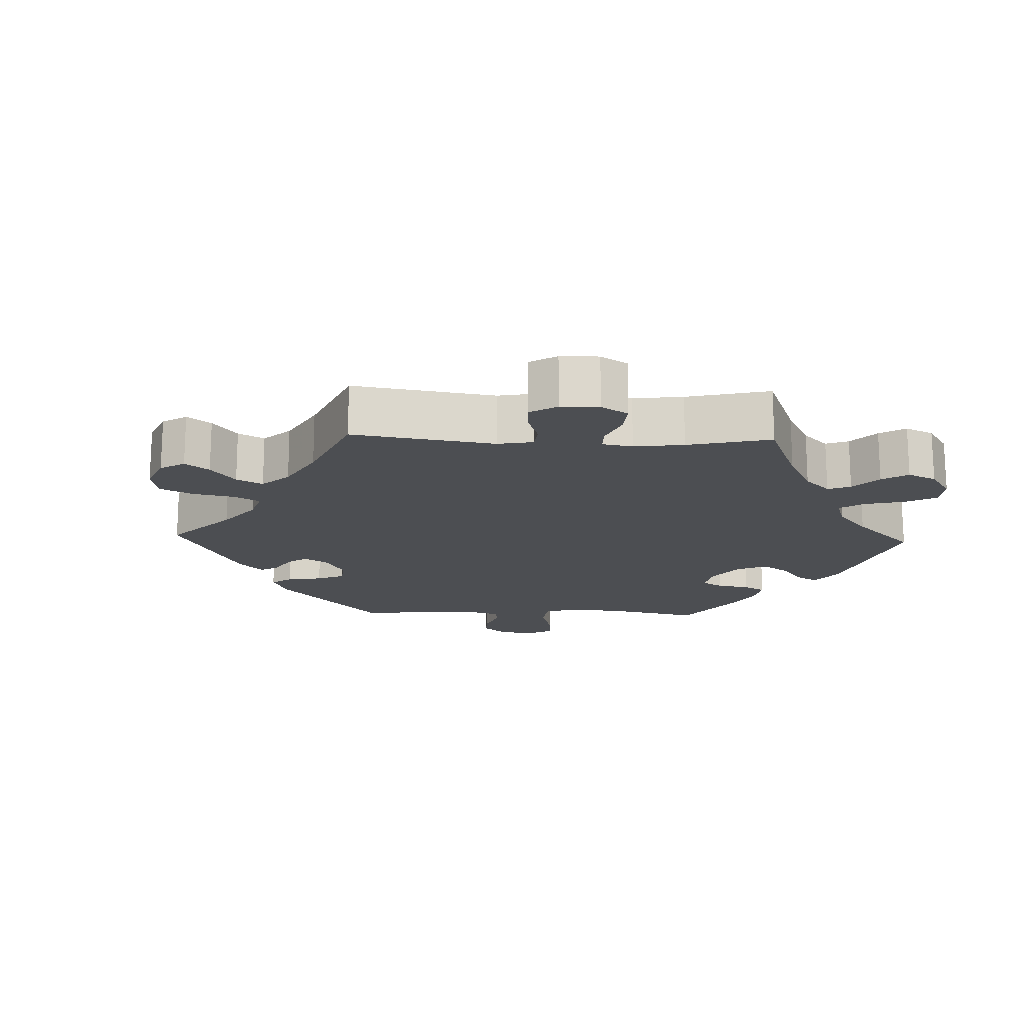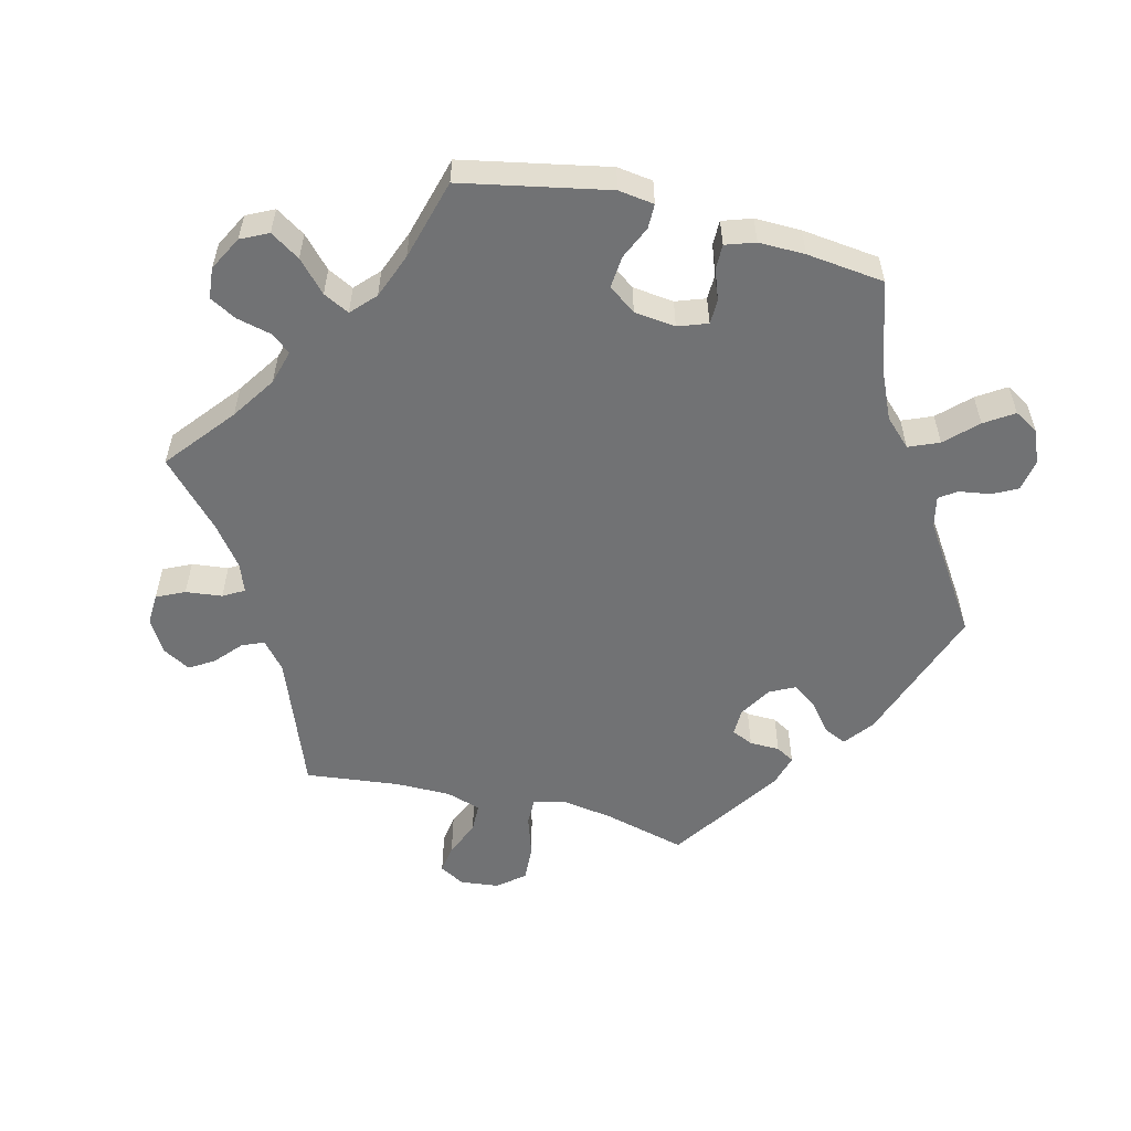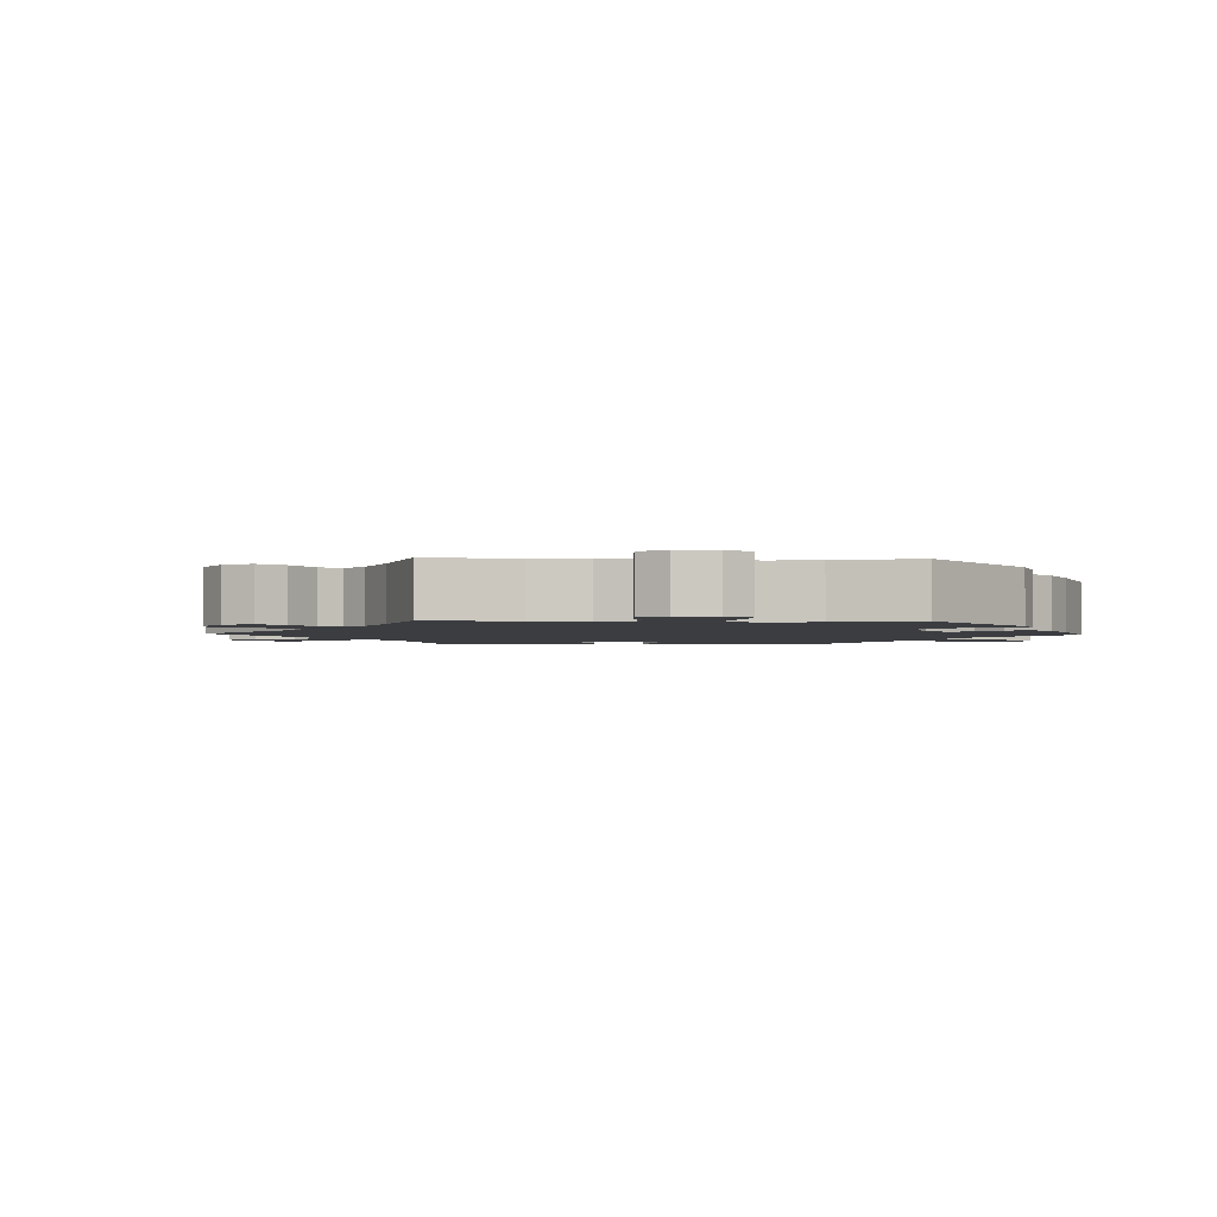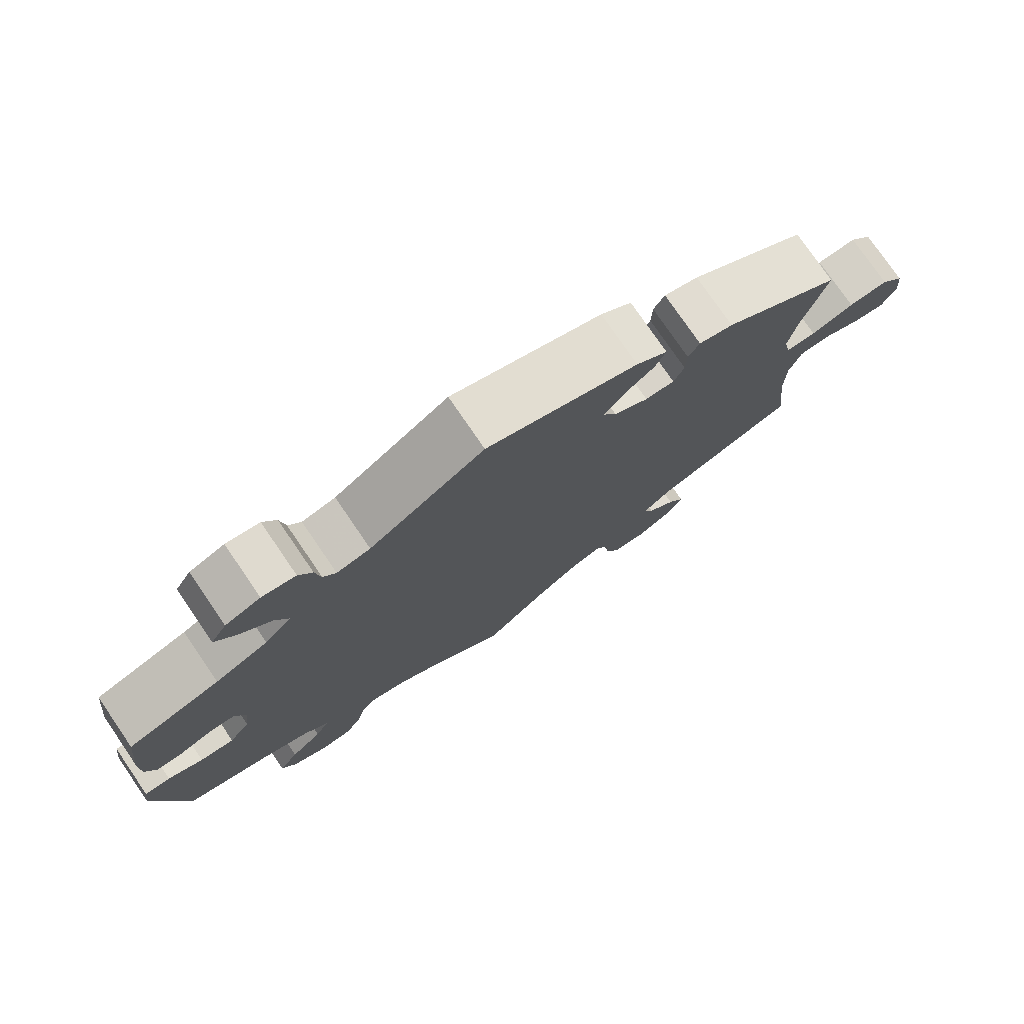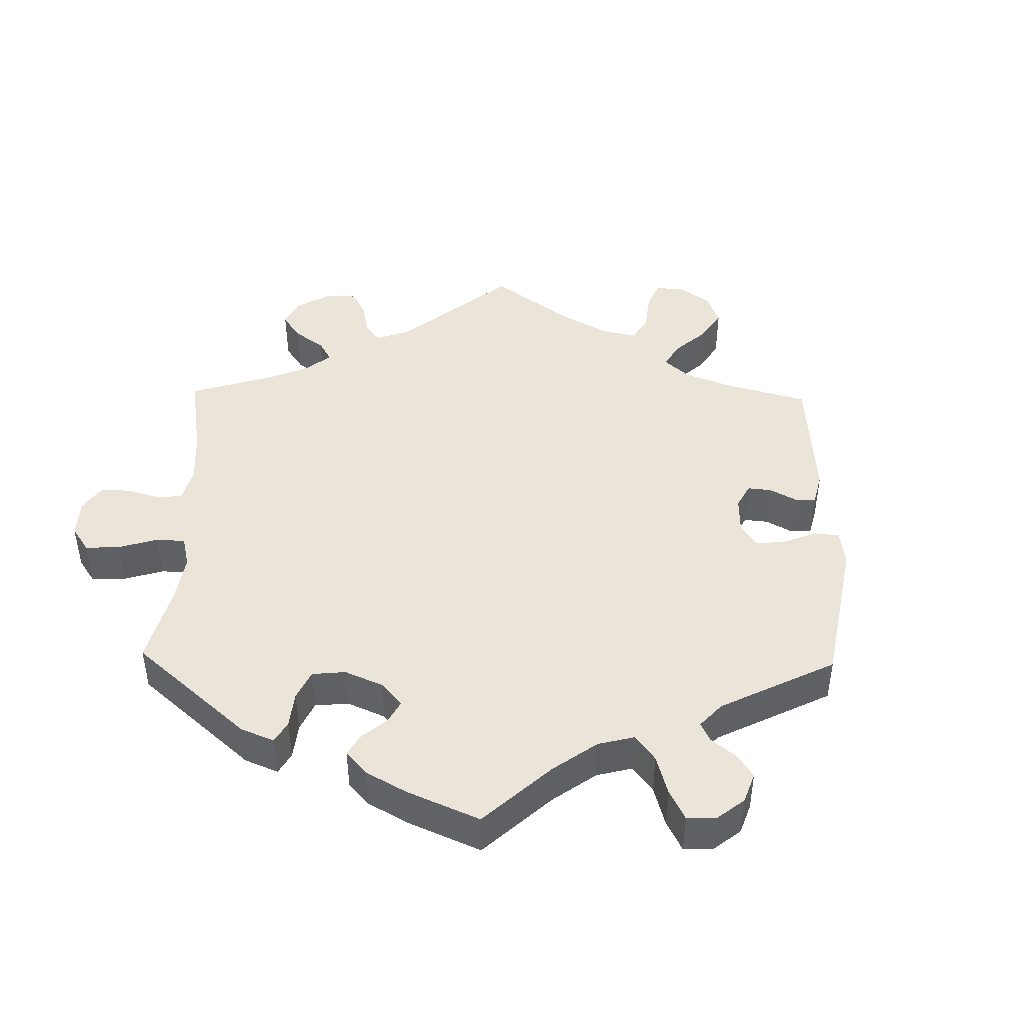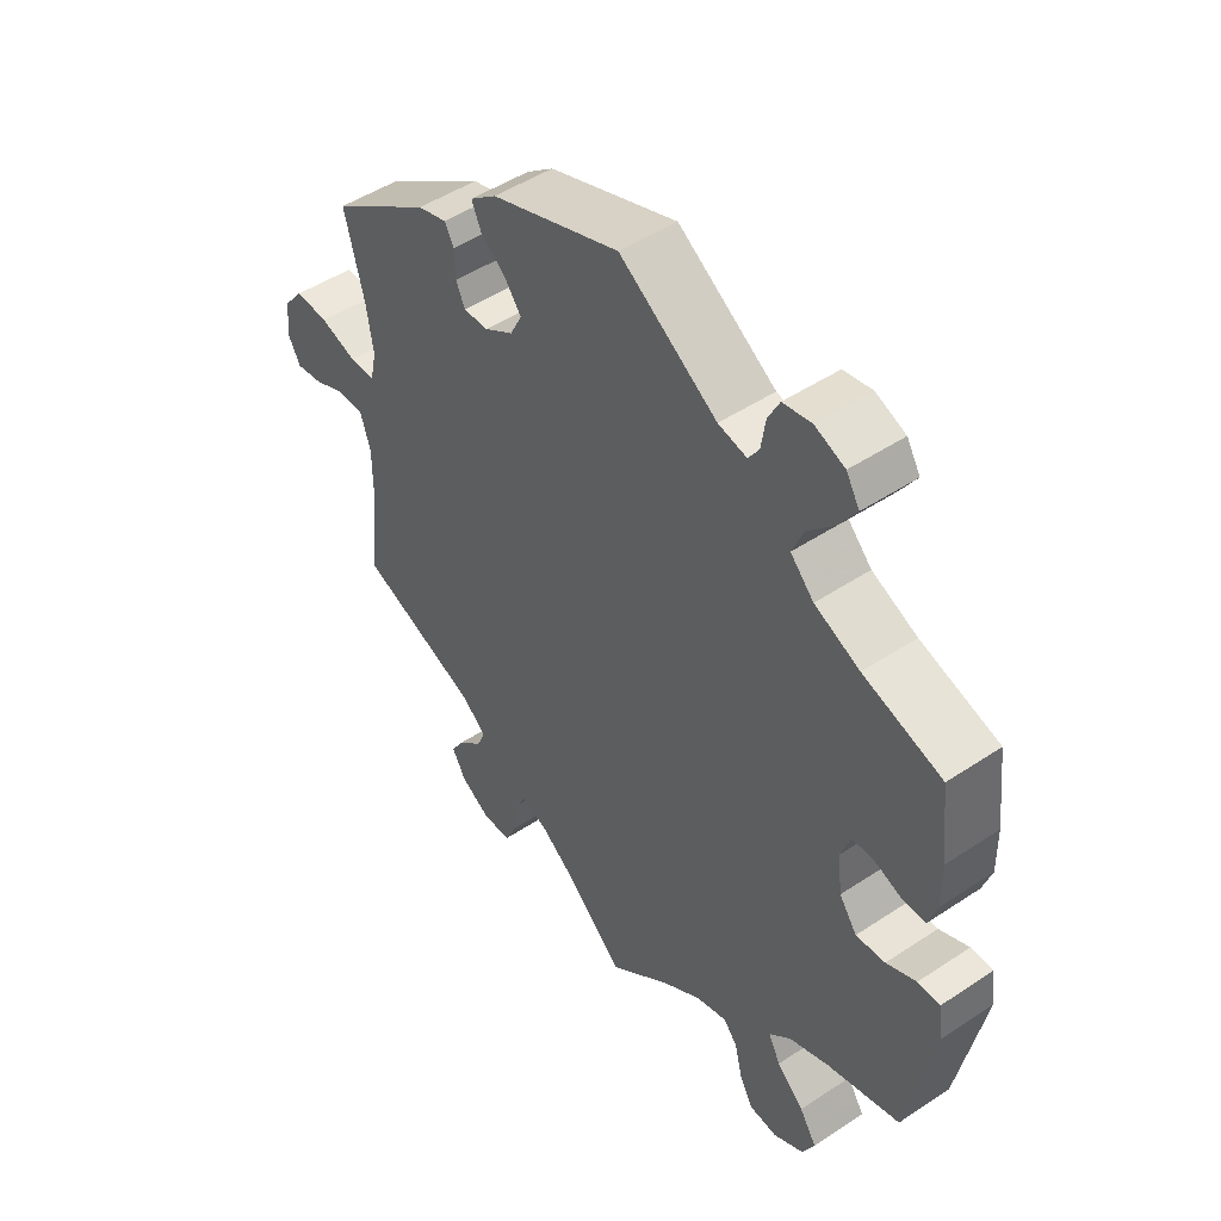
<metadata>
{"format":"obj","ext":"obj","renderer":"f3d","projection":"perspective","resolution":1024,"background":"white","views":[{"elev":-16.7,"azim":147.9,"up":"+Y"},{"elev":-55.4,"azim":-104.0,"up":"+Y"},{"elev":-2.3,"azim":-152.5,"up":"+Y"},{"elev":77.2,"azim":-34.4,"up":"+Z"},{"elev":44.5,"azim":-58.8,"up":"+Y"},{"elev":48.2,"azim":-126.7,"up":"+Z"}]}
</metadata>
<code>
v 0.202 0.07 0.507
v 0.244 0.07 0.475
v 0.229 0.07 0.442
v 0.189 0.07 0.41
v 0.163 0.07 0.375
v 0.181 0.07 0.339
v 0.227 0.07 0.311
v 0.266 0.07 0.31
v 0.28 0.07 0.341
v 0.281 0.07 0.384
v 0.296 0.07 0.41
v 0.342 0.07 0.397
v 0.501 0.07 0.29
v 0.47 0.07 0.171
v 0.459 0.07 0.1
v 0.469 0.07 0.054
v 0.509 0.07 0.054
v 0.567 0.07 0.073
v 0.62 0.07 0.076
v 0.651 0.07 0.038
v 0.657 0.07 -0.017
v 0.637 0.07 -0.053
v 0.595 0.07 -0.047
v 0.544 0.07 -0.025
v 0.502 0.07 -0.026
v 0.486 0.07 -0.076
v 0.486 0.07 -0.156
v 0.501 0.07 -0.289
v 0.31 0.07 -0.362
v 0.271 0.07 -0.395
v 0.284 0.07 -0.426
v 0.321 0.07 -0.459
v 0.343 0.07 -0.494
v 0.321 0.07 -0.533
v 0.274 0.07 -0.561
v 0.229 0.07 -0.559
v 0.21 0.07 -0.519
v 0.204 0.07 -0.467
v 0.187 0.07 -0.437
v 0.146 0.07 -0.452
v 0.089 0.07 -0.495
v 0 0.07 -0.578
v -0.097 0.07 -0.499
v -0.16 0.07 -0.457
v -0.209 0.07 -0.443
v -0.231 0.07 -0.47
v -0.243 0.07 -0.52
v -0.264 0.07 -0.558
v -0.308 0.07 -0.562
v -0.357 0.07 -0.536
v -0.376 0.07 -0.497
v -0.349 0.07 -0.455
v -0.306 0.07 -0.415
v -0.287 0.07 -0.378
v -0.321 0.07 -0.346
v -0.385 0.07 -0.321
v -0.5 0.07 -0.289
v -0.541 0.07 -0.081
v -0.534 0.07 -0.03
v -0.499 0.07 -0.03
v -0.452 0.07 -0.051
v -0.406 0.07 -0.055
v -0.378 0.07 -0.016
v -0.371 0.07 0.043
v -0.386 0.07 0.085
v -0.421 0.07 0.086
v -0.465 0.07 0.07
v -0.5 0.07 0.07
v -0.514 0.07 0.112
v -0.513 0.07 0.178
v -0.5 0.07 0.289
v -0.376 0.07 0.328
v -0.305 0.07 0.36
v -0.268 0.07 0.398
v -0.286 0.07 0.441
v -0.328 0.07 0.484
v -0.355 0.07 0.525
v -0.334 0.07 0.56
v -0.287 0.07 0.579
v -0.242 0.07 0.571
v -0.224 0.07 0.536
v -0.217 0.07 0.491
v -0.2 0.07 0.466
v -0.155 0.07 0.476
v -0.001 0.07 0.578
v 0.202 0 0.507
v 0.244 0 0.475
v 0.229 0 0.442
v 0.189 0 0.41
v 0.163 0 0.375
v 0.181 0 0.339
v 0.227 0 0.311
v 0.266 0 0.31
v 0.28 0 0.341
v 0.281 0 0.384
v 0.296 0 0.41
v 0.342 0 0.397
v 0.501 0 0.29
v 0.47 0 0.171
v 0.459 0 0.1
v 0.469 0 0.054
v 0.509 0 0.054
v 0.567 0 0.073
v 0.62 0 0.076
v 0.651 0 0.038
v 0.657 0 -0.017
v 0.637 0 -0.053
v 0.595 0 -0.047
v 0.544 0 -0.025
v 0.502 0 -0.026
v 0.486 0 -0.076
v 0.486 0 -0.156
v 0.501 0 -0.289
v 0.31 0 -0.362
v 0.271 0 -0.395
v 0.284 0 -0.426
v 0.321 0 -0.459
v 0.343 0 -0.494
v 0.321 0 -0.533
v 0.274 0 -0.561
v 0.229 0 -0.559
v 0.21 0 -0.519
v 0.204 0 -0.467
v 0.187 0 -0.437
v 0.146 0 -0.452
v 0.089 0 -0.495
v 0 0 -0.578
v -0.097 0 -0.499
v -0.16 0 -0.457
v -0.209 0 -0.443
v -0.231 0 -0.47
v -0.243 0 -0.52
v -0.264 0 -0.558
v -0.308 0 -0.562
v -0.357 0 -0.536
v -0.376 0 -0.497
v -0.349 0 -0.455
v -0.306 0 -0.415
v -0.287 0 -0.378
v -0.321 0 -0.346
v -0.385 0 -0.321
v -0.5 0 -0.289
v -0.541 0 -0.081
v -0.534 0 -0.03
v -0.499 0 -0.03
v -0.452 0 -0.051
v -0.406 0 -0.055
v -0.378 0 -0.016
v -0.371 0 0.043
v -0.386 0 0.085
v -0.421 0 0.086
v -0.465 0 0.07
v -0.5 0 0.07
v -0.514 0 0.112
v -0.513 0 0.178
v -0.5 0 0.289
v -0.376 0 0.328
v -0.305 0 0.36
v -0.268 0 0.398
v -0.286 0 0.441
v -0.328 0 0.484
v -0.355 0 0.525
v -0.334 0 0.56
v -0.287 0 0.579
v -0.242 0 0.571
v -0.224 0 0.536
v -0.217 0 0.491
v -0.2 0 0.466
v -0.155 0 0.476
v -0.001 0 0.578
f 84 85 1 2
f 83 84 2 3
f 79 80 81 82
f 79 82 83
f 78 79 83
f 75 76 77 78
f 74 75 78 83
f 73 74 83 3
f 69 70 71 72
f 66 67 68 69
f 65 66 69 72
f 64 65 72 73
f 58 59 60 61
f 56 57 58 61
f 55 56 61 62
f 54 55 62 63
f 50 51 52 53
f 50 53 54
f 49 50 54
f 46 47 48 49
f 45 46 49 54
f 44 45 54 63
f 41 42 43
f 40 41 43 44
f 39 40 44 63
f 35 36 37 38
f 35 38 39
f 34 35 39
f 31 32 33 34
f 30 31 34 39
f 29 30 39 63
f 27 28 29 63
f 21 22 23 24
f 21 24 25
f 20 21 25
f 17 18 19 20
f 16 17 20 25
f 11 12 13 14
f 9 10 11 14
f 8 9 14 15
f 7 8 15 16
f 64 73 3 4
f 26 27 63 64
f 6 7 16 25
f 6 25 26 64
f 64 4 5
f 5 6 64
f 87 86 170 169
f 88 87 169 168
f 167 166 165 164
f 168 167 164
f 168 164 163
f 163 162 161 160
f 168 163 160 159
f 88 168 159 158
f 157 156 155 154
f 154 153 152 151
f 157 154 151 150
f 158 157 150 149
f 146 145 144 143
f 146 143 142 141
f 147 146 141 140
f 148 147 140 139
f 138 137 136 135
f 139 138 135
f 139 135 134
f 134 133 132 131
f 139 134 131 130
f 148 139 130 129
f 128 127 126
f 129 128 126 125
f 148 129 125 124
f 123 122 121 120
f 124 123 120
f 124 120 119
f 119 118 117 116
f 124 119 116 115
f 148 124 115 114
f 148 114 113 112
f 109 108 107 106
f 110 109 106
f 110 106 105
f 105 104 103 102
f 110 105 102 101
f 99 98 97 96
f 99 96 95 94
f 100 99 94 93
f 101 100 93 92
f 89 88 158 149
f 149 148 112 111
f 110 101 92 91
f 149 111 110 91
f 90 89 149
f 149 91 90
f 1 86 87 2
f 2 87 88 3
f 3 88 89 4
f 4 89 90 5
f 5 90 91 6
f 6 91 92 7
f 7 92 93 8
f 8 93 94 9
f 9 94 95 10
f 10 95 96 11
f 11 96 97 12
f 12 97 98 13
f 13 98 99 14
f 14 99 100 15
f 15 100 101 16
f 16 101 102 17
f 17 102 103 18
f 18 103 104 19
f 19 104 105 20
f 20 105 106 21
f 21 106 107 22
f 22 107 108 23
f 23 108 109 24
f 24 109 110 25
f 25 110 111 26
f 26 111 112 27
f 27 112 113 28
f 28 113 114 29
f 29 114 115 30
f 30 115 116 31
f 31 116 117 32
f 32 117 118 33
f 33 118 119 34
f 34 119 120 35
f 35 120 121 36
f 36 121 122 37
f 37 122 123 38
f 38 123 124 39
f 39 124 125 40
f 40 125 126 41
f 41 126 127 42
f 42 127 128 43
f 43 128 129 44
f 44 129 130 45
f 45 130 131 46
f 46 131 132 47
f 47 132 133 48
f 48 133 134 49
f 49 134 135 50
f 50 135 136 51
f 51 136 137 52
f 52 137 138 53
f 53 138 139 54
f 54 139 140 55
f 55 140 141 56
f 56 141 142 57
f 57 142 143 58
f 58 143 144 59
f 59 144 145 60
f 60 145 146 61
f 61 146 147 62
f 62 147 148 63
f 63 148 149 64
f 64 149 150 65
f 65 150 151 66
f 66 151 152 67
f 67 152 153 68
f 68 153 154 69
f 69 154 155 70
f 70 155 156 71
f 71 156 157 72
f 72 157 158 73
f 73 158 159 74
f 74 159 160 75
f 75 160 161 76
f 76 161 162 77
f 77 162 163 78
f 78 163 164 79
f 79 164 165 80
f 80 165 166 81
f 81 166 167 82
f 82 167 168 83
f 83 168 169 84
f 84 169 170 85
f 85 170 86 1

</code>
